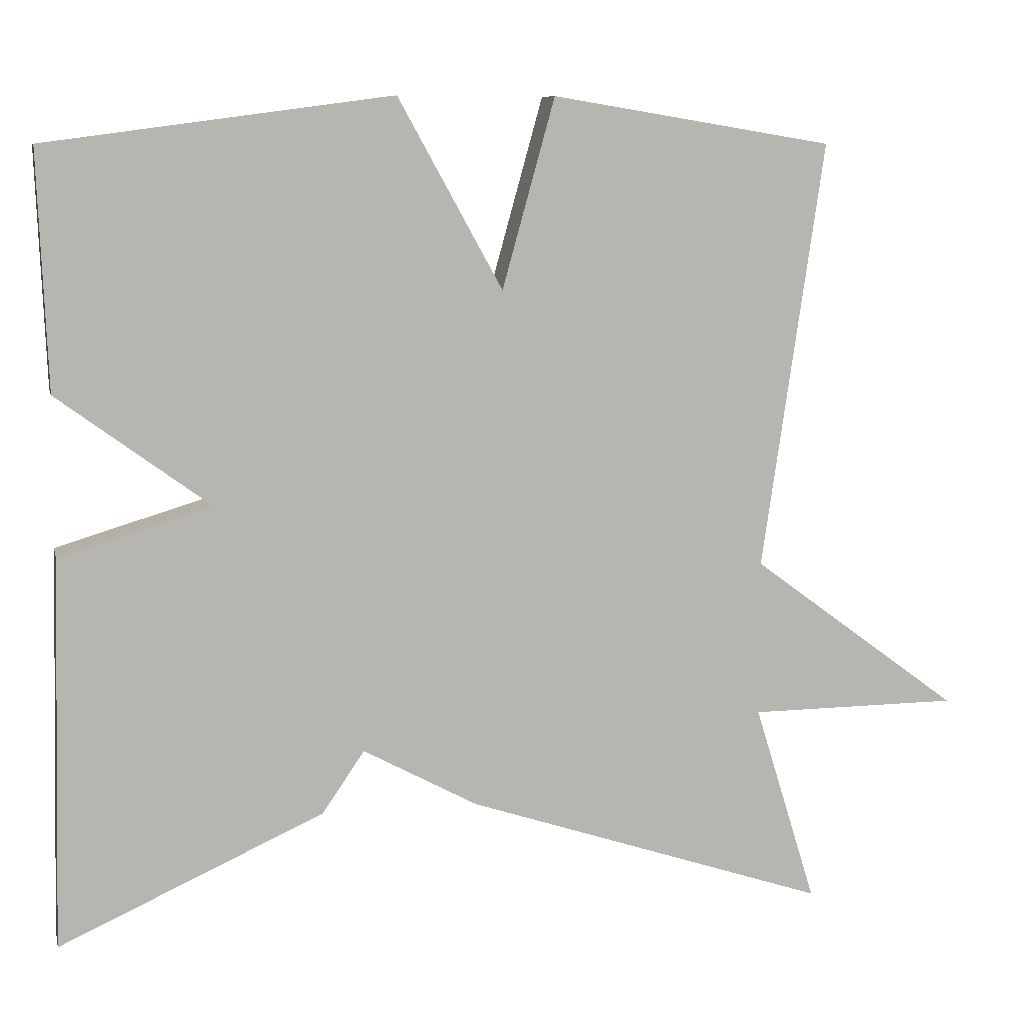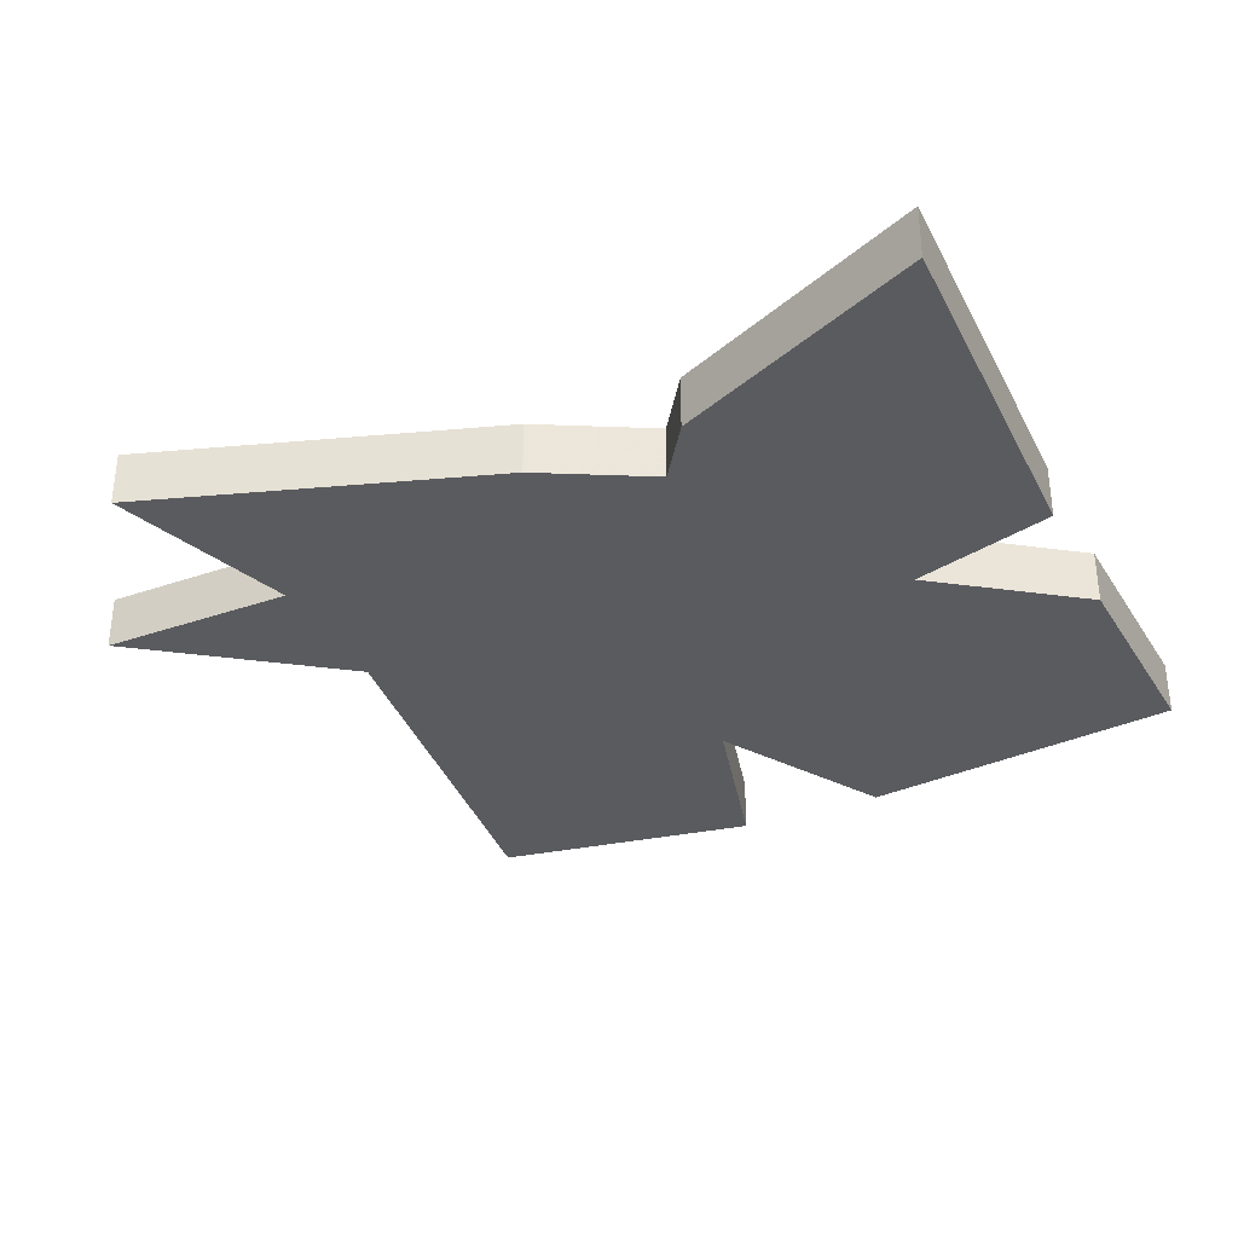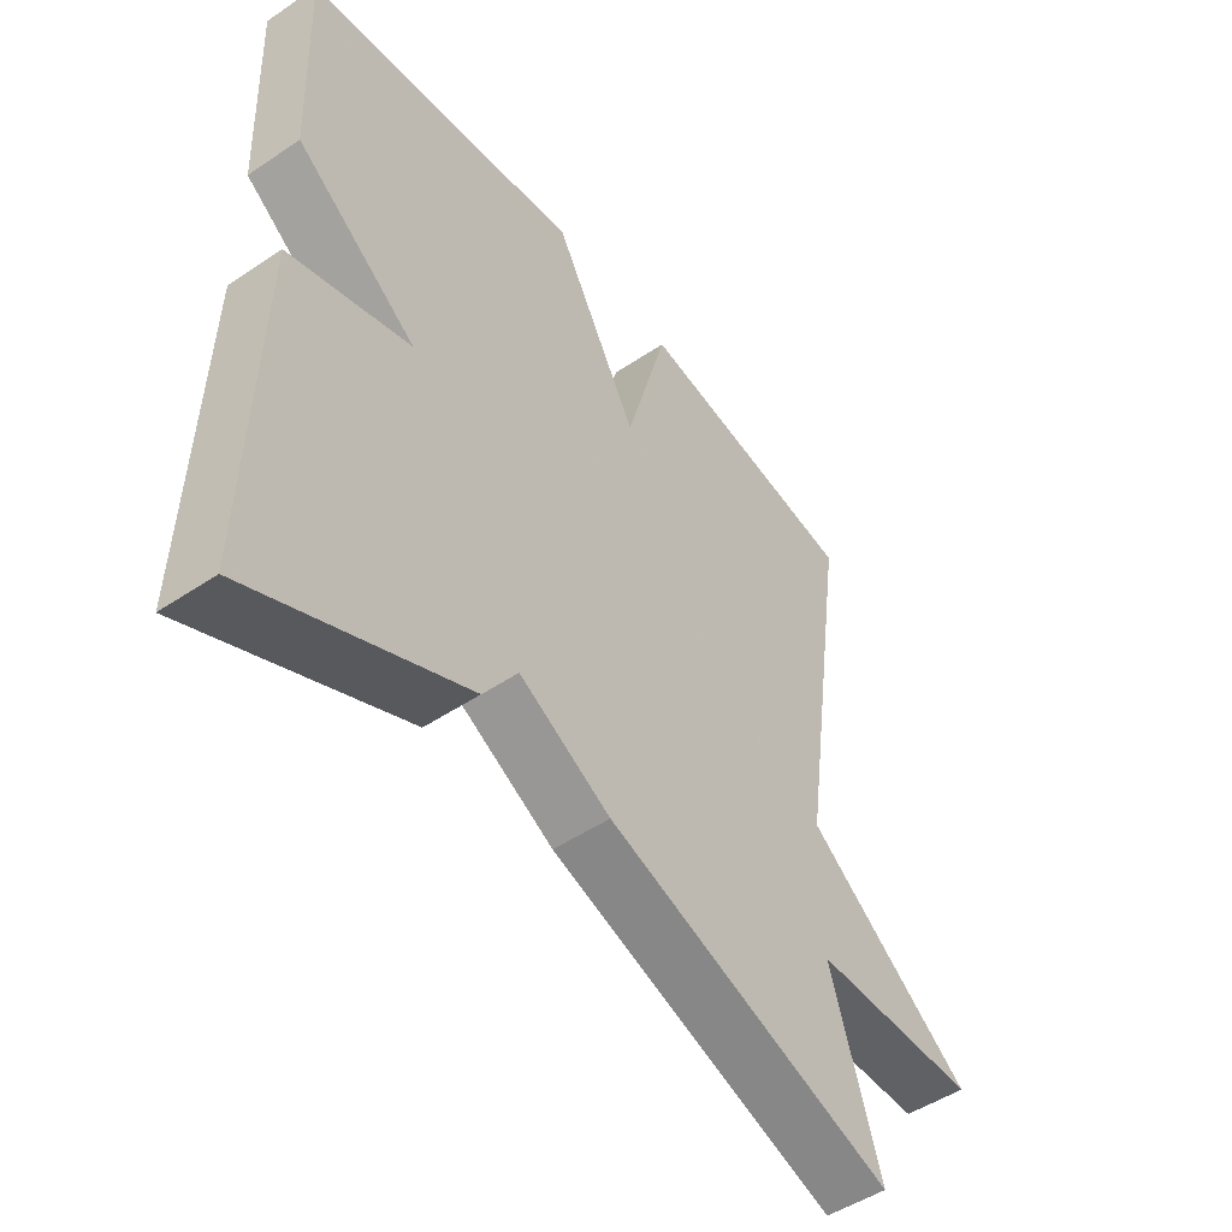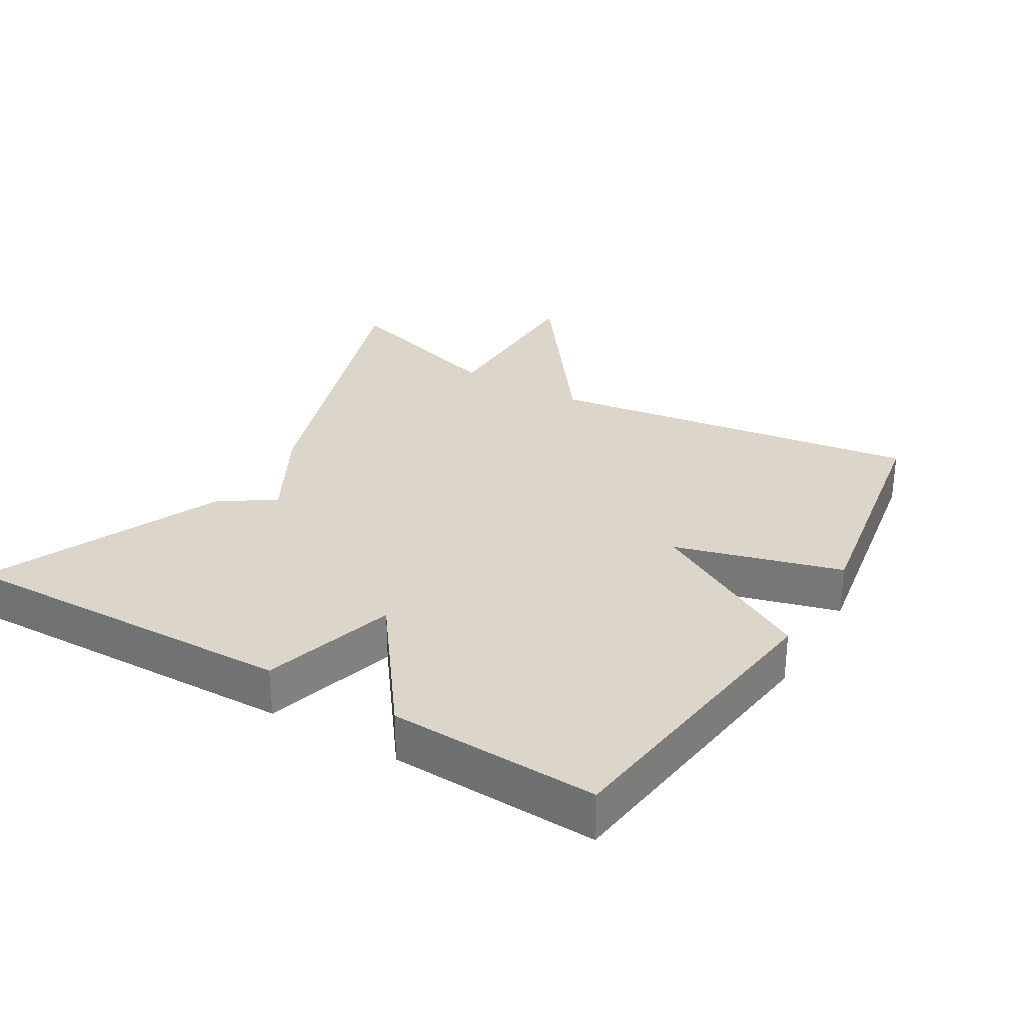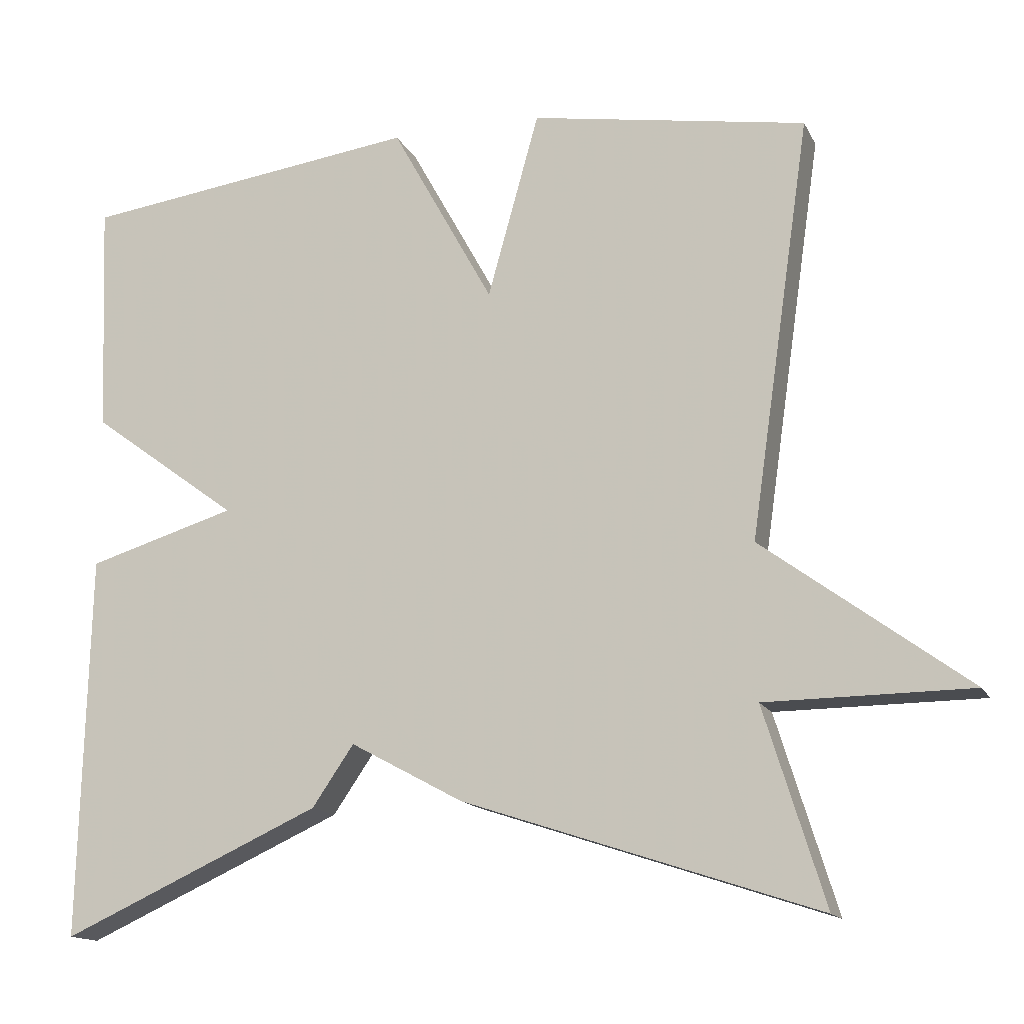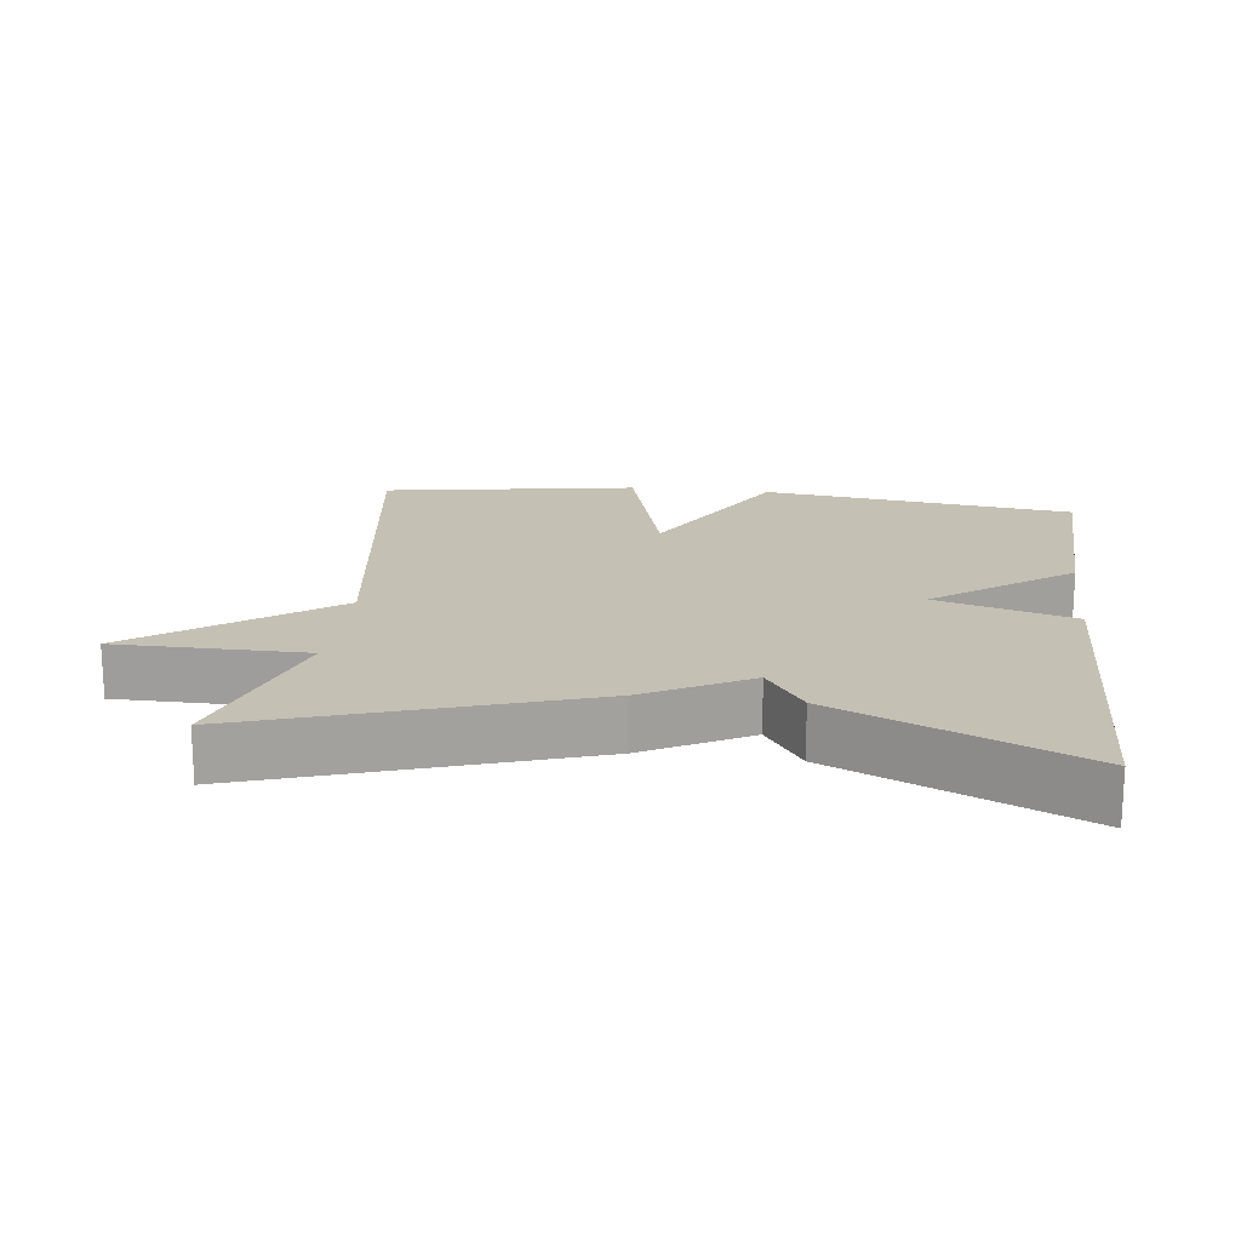
<metadata>
{"format":"obj","ext":"obj","renderer":"f3d","projection":"perspective","resolution":1024,"background":"white","views":[{"elev":8.8,"azim":-12.6,"up":"+Z"},{"elev":-32.9,"azim":-154.6,"up":"+Y"},{"elev":-49.5,"azim":-53.4,"up":"+Z"},{"elev":29.9,"azim":-59.4,"up":"+Y"},{"elev":-14.8,"azim":18.8,"up":"+Z"},{"elev":18.0,"azim":-173.0,"up":"+Y"}]}
</metadata>
<code>
v -0.5 0.07 -0.5
v -0.488 0.07 -0.002
v -0.295 0.07 0.056
v -0.488 0.07 0.198
v -0.5 0.07 0.5
v -0.059 0.07 0.559
v 0.074 0.07 0.318
v 0.141 0.07 0.559
v 0.5 0.07 0.5
v 0.421 0.07 -0.045
v 0.688 0.07 -0.243
v 0.421 0.07 -0.245
v 0.5 0.07 -0.5
v 0.038 0.07 -0.347
v -0.108 0.07 -0.268
v -0.162 0.07 -0.347
v -0.5 0 -0.5
v -0.488 0 -0.002
v -0.295 0 0.056
v -0.488 0 0.198
v -0.5 0 0.5
v -0.059 0 0.559
v 0.074 0 0.318
v 0.141 0 0.559
v 0.5 0 0.5
v 0.421 0 -0.045
v 0.688 0 -0.243
v 0.421 0 -0.245
v 0.5 0 -0.5
v 0.038 0 -0.347
v -0.108 0 -0.268
v -0.162 0 -0.347
f 1 2 3
f 16 1 3
f 15 16 3
f 14 15 3
f 13 14 3
f 12 13 3
f 3 4 5
f 12 3 5
f 11 12 5
f 10 11 5
f 7 8 9 10
f 7 10 5
f 5 6 7
f 19 18 17
f 19 17 32
f 19 32 31
f 19 31 30
f 19 30 29
f 19 29 28
f 21 20 19
f 21 19 28
f 21 28 27
f 21 27 26
f 26 25 24 23
f 21 26 23
f 23 22 21
f 1 17 18 2
f 2 18 19 3
f 3 19 20 4
f 4 20 21 5
f 5 21 22 6
f 6 22 23 7
f 7 23 24 8
f 8 24 25 9
f 9 25 26 10
f 10 26 27 11
f 11 27 28 12
f 12 28 29 13
f 13 29 30 14
f 14 30 31 15
f 15 31 32 16
f 16 32 17 1

</code>
